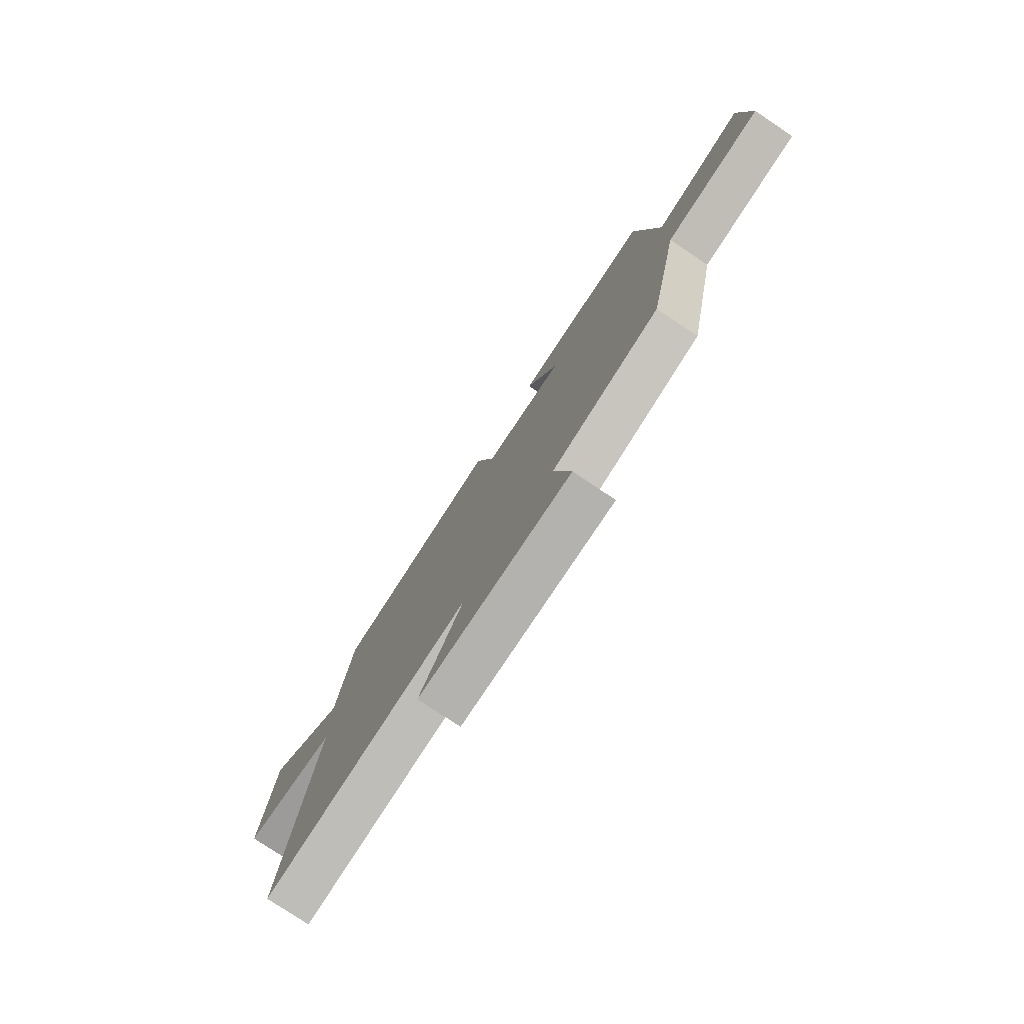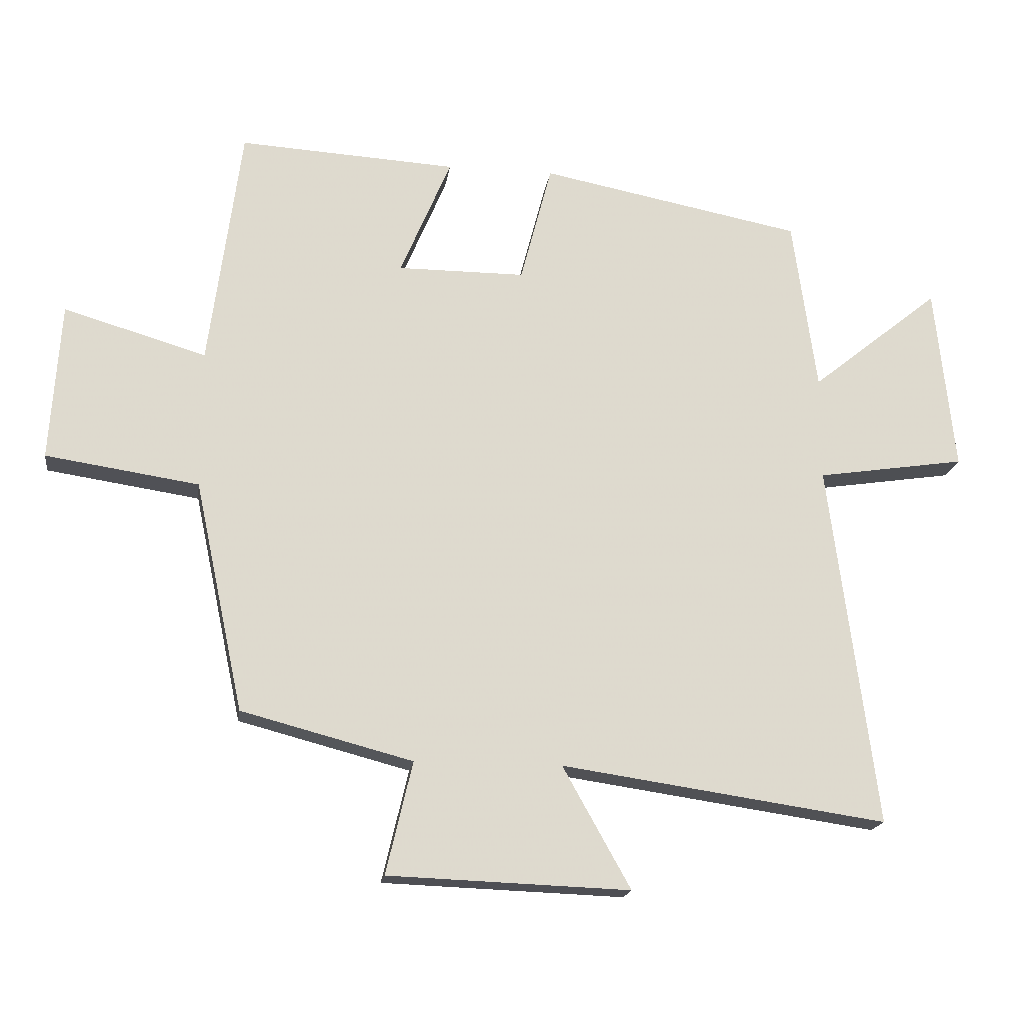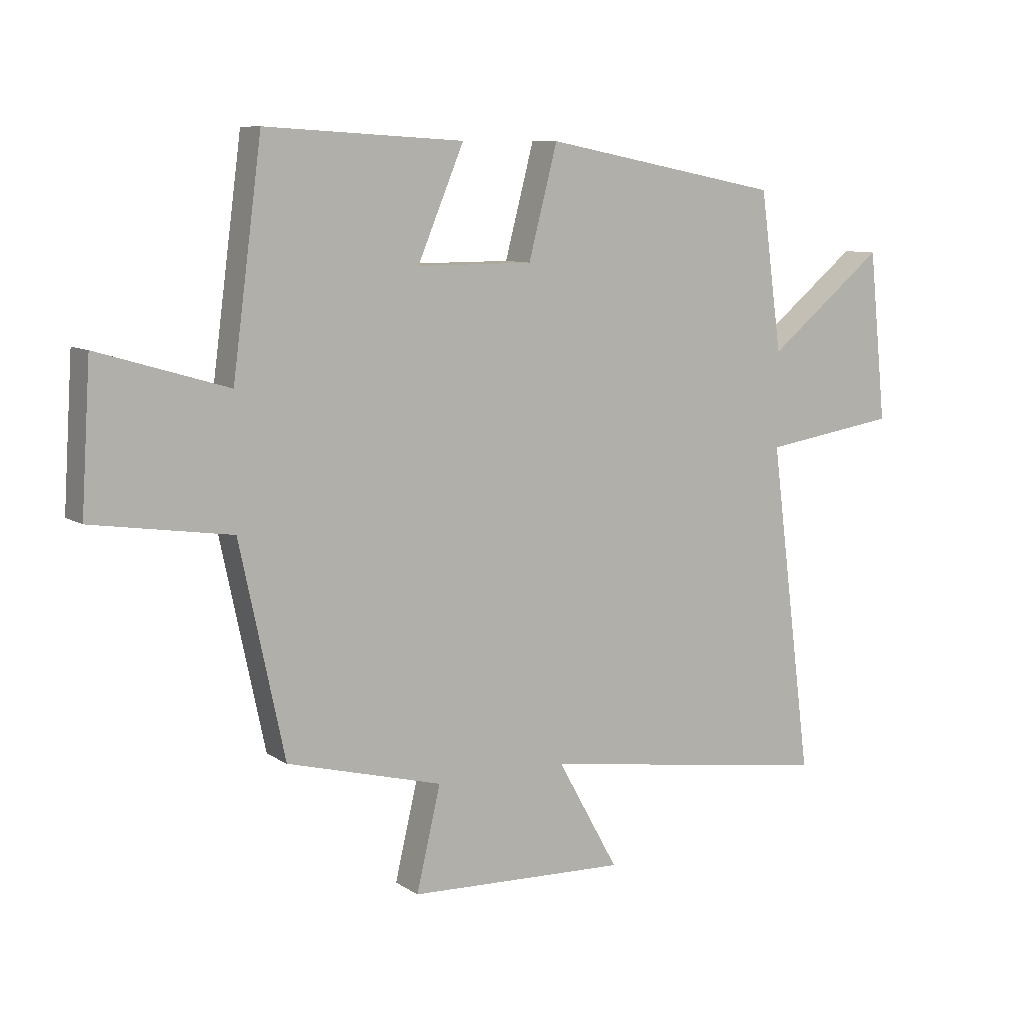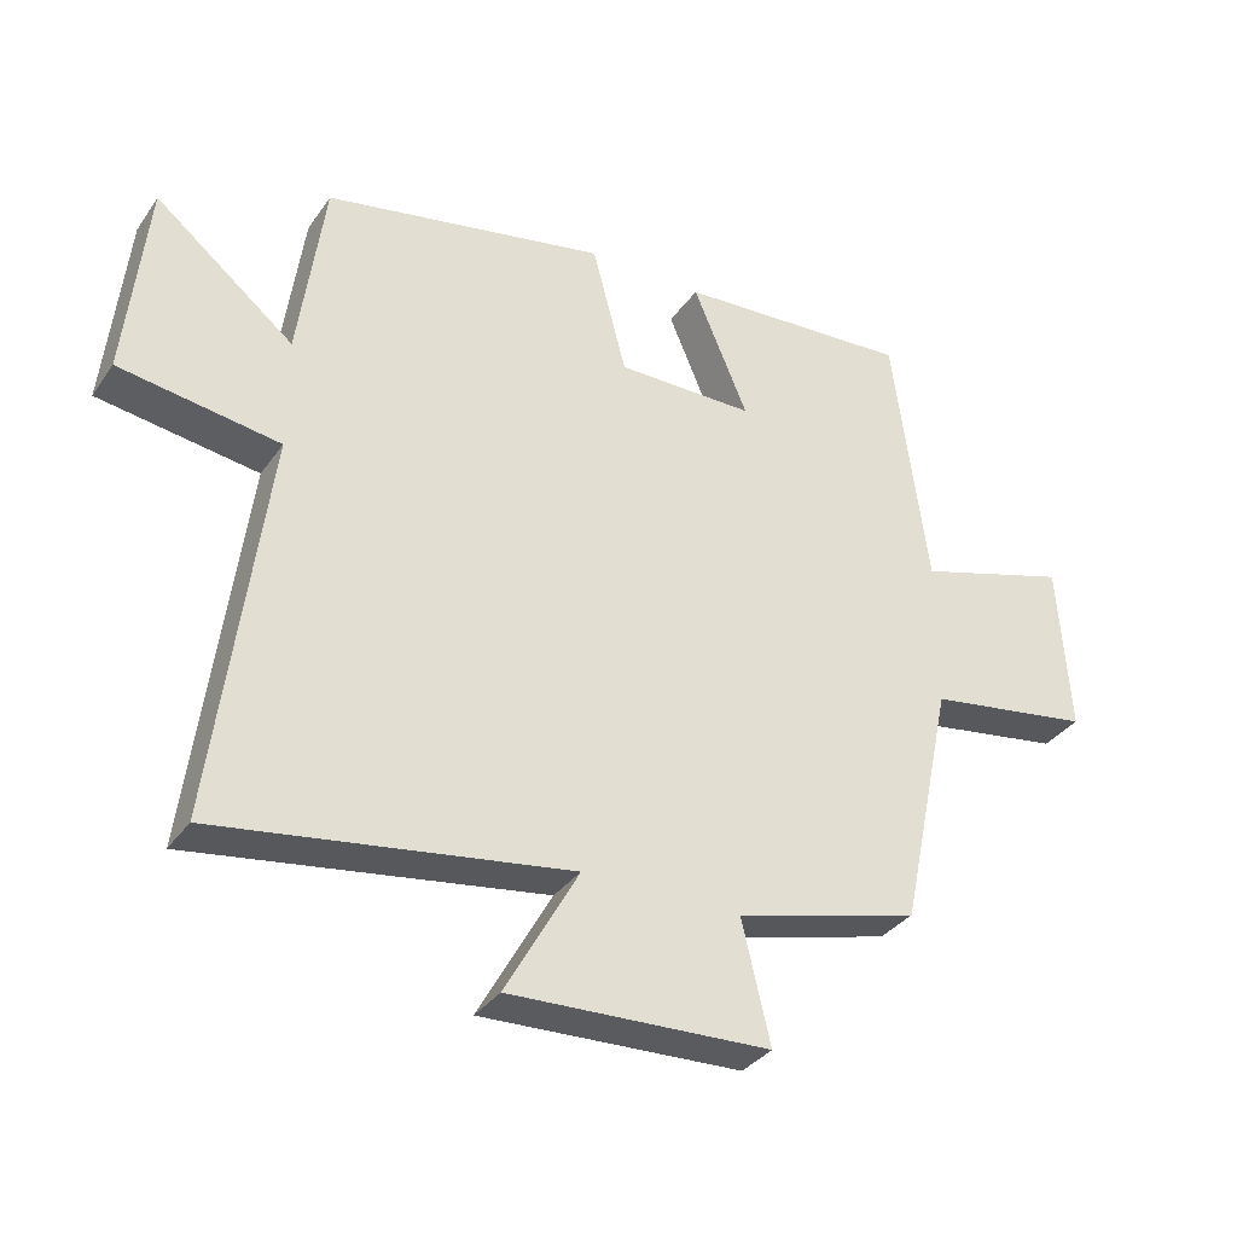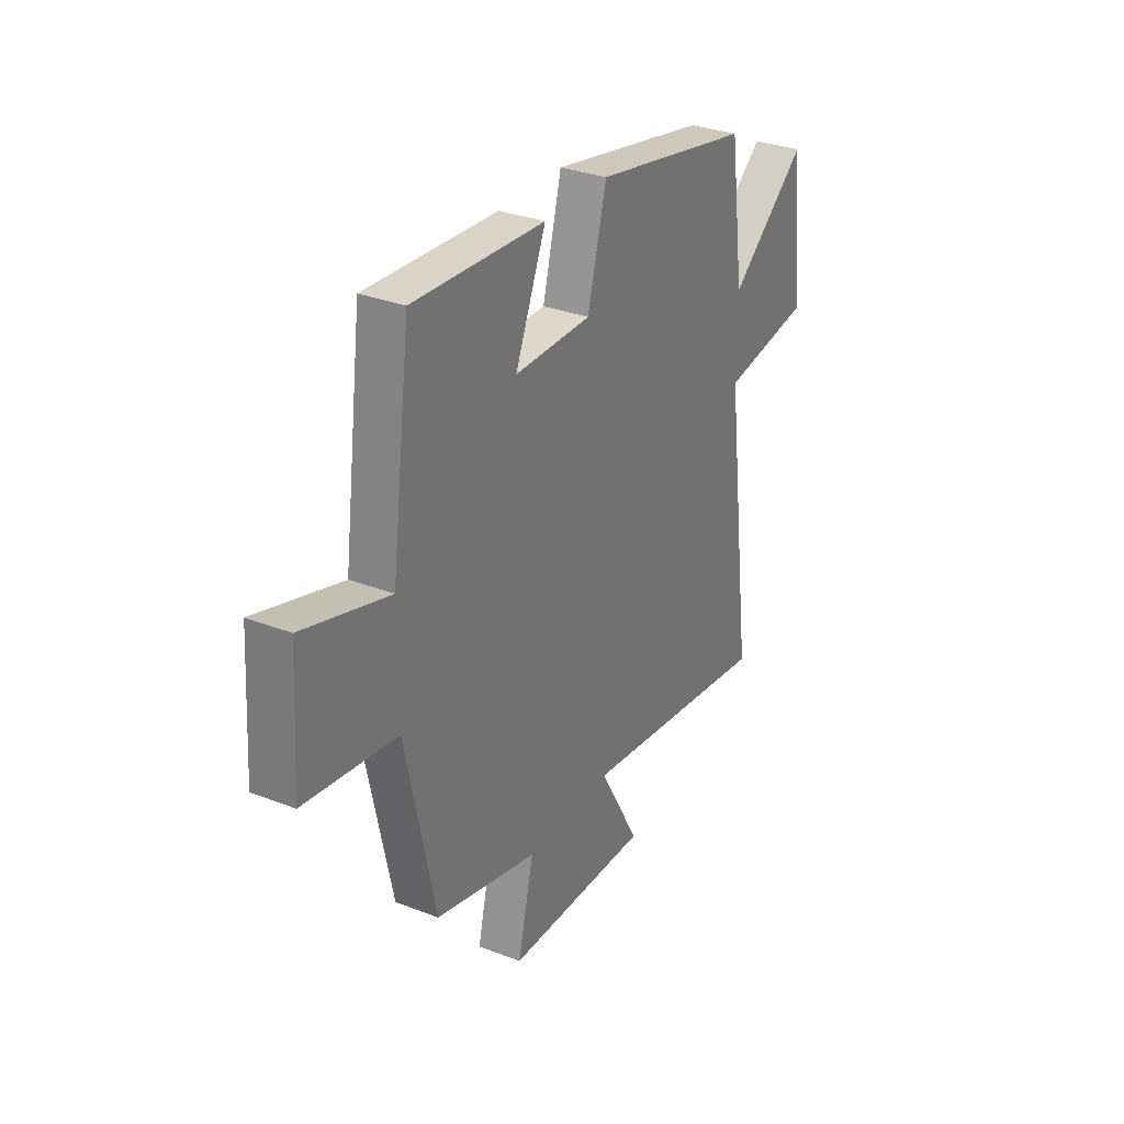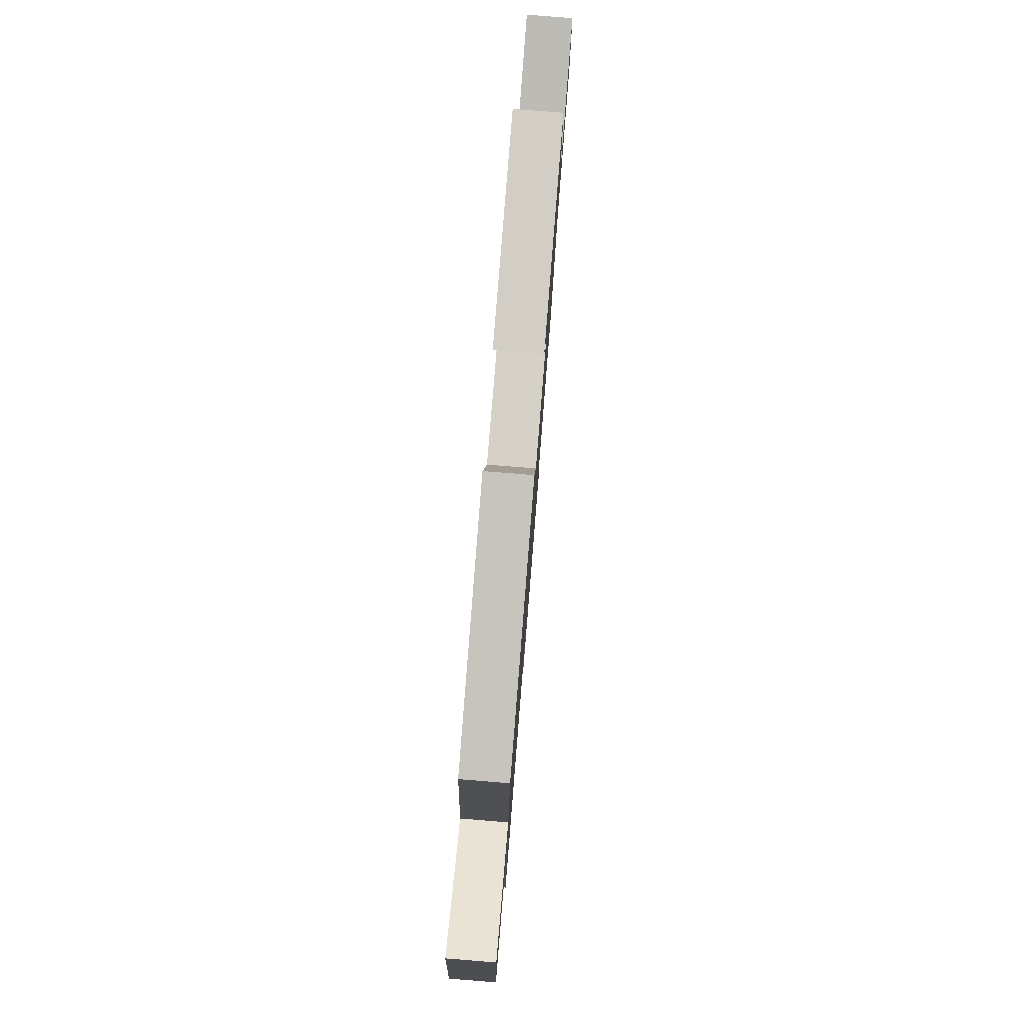
<metadata>
{"format":"obj","ext":"obj","renderer":"f3d","projection":"perspective","resolution":1024,"background":"white","views":[{"elev":-77.8,"azim":56.2,"up":"+Z"},{"elev":-18.1,"azim":172.0,"up":"+Z"},{"elev":8.9,"azim":148.5,"up":"+Z"},{"elev":-33.9,"azim":-29.8,"up":"+Z"},{"elev":31.2,"azim":118.9,"up":"+Z"},{"elev":79.1,"azim":-85.4,"up":"+Z"}]}
</metadata>
<code>
v -0.463 0.07 0.421
v -0.056 0.07 0.5
v -0.007 0.07 0.313
v 0.191 0.07 0.313
v 0.112 0.07 0.5
v 0.45 0.07 0.52
v 0.5 0.07 0.143
v 0.721 0.07 0.209
v 0.737 0.07 -0.037
v 0.5 0.07 -0.073
v 0.424 0.07 -0.43
v 0.159 0.07 -0.5
v 0.2 0.07 -0.674
v -0.174 0.07 -0.688
v -0.069 0.07 -0.5
v -0.573 0.07 -0.574
v -0.5 0.07 -0.01
v -0.73 0.07 0.025
v -0.7 0.07 0.313
v -0.5 0.07 0.152
v -0.463 0 0.421
v -0.056 0 0.5
v -0.007 0 0.313
v 0.191 0 0.313
v 0.112 0 0.5
v 0.45 0 0.52
v 0.5 0 0.143
v 0.721 0 0.209
v 0.737 0 -0.037
v 0.5 0 -0.073
v 0.424 0 -0.43
v 0.159 0 -0.5
v 0.2 0 -0.674
v -0.174 0 -0.688
v -0.069 0 -0.5
v -0.573 0 -0.574
v -0.5 0 -0.01
v -0.73 0 0.025
v -0.7 0 0.313
v -0.5 0 0.152
f 17 18 19 20
f 17 20 1 2
f 15 16 17 2
f 12 13 14 15
f 10 11 12 15
f 7 8 9 10
f 4 5 6 7
f 3 4 7 10
f 15 2 3
f 3 10 15
f 40 39 38 37
f 22 21 40 37
f 22 37 36 35
f 35 34 33 32
f 35 32 31 30
f 30 29 28 27
f 27 26 25 24
f 30 27 24 23
f 23 22 35
f 35 30 23
f 1 21 22 2
f 2 22 23 3
f 3 23 24 4
f 4 24 25 5
f 5 25 26 6
f 6 26 27 7
f 7 27 28 8
f 8 28 29 9
f 9 29 30 10
f 10 30 31 11
f 11 31 32 12
f 12 32 33 13
f 13 33 34 14
f 14 34 35 15
f 15 35 36 16
f 16 36 37 17
f 17 37 38 18
f 18 38 39 19
f 19 39 40 20
f 20 40 21 1

</code>
